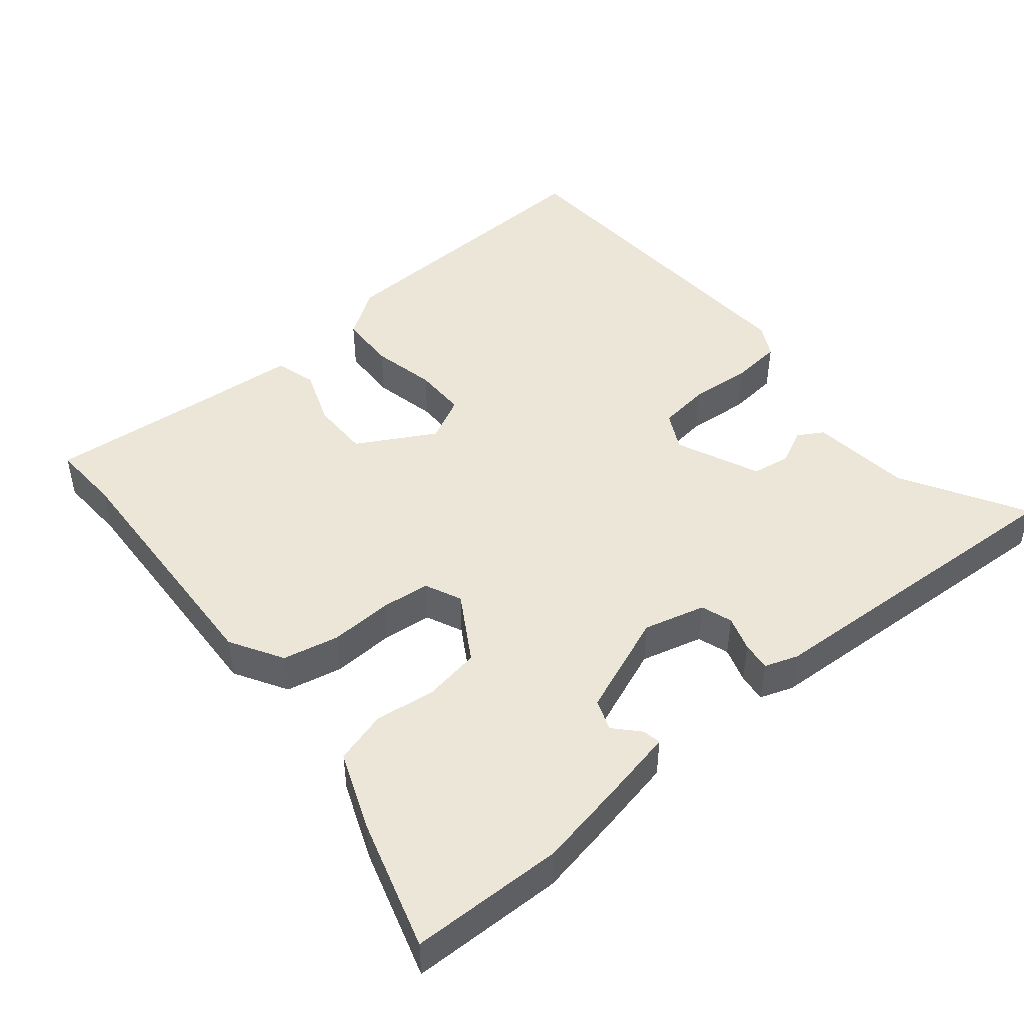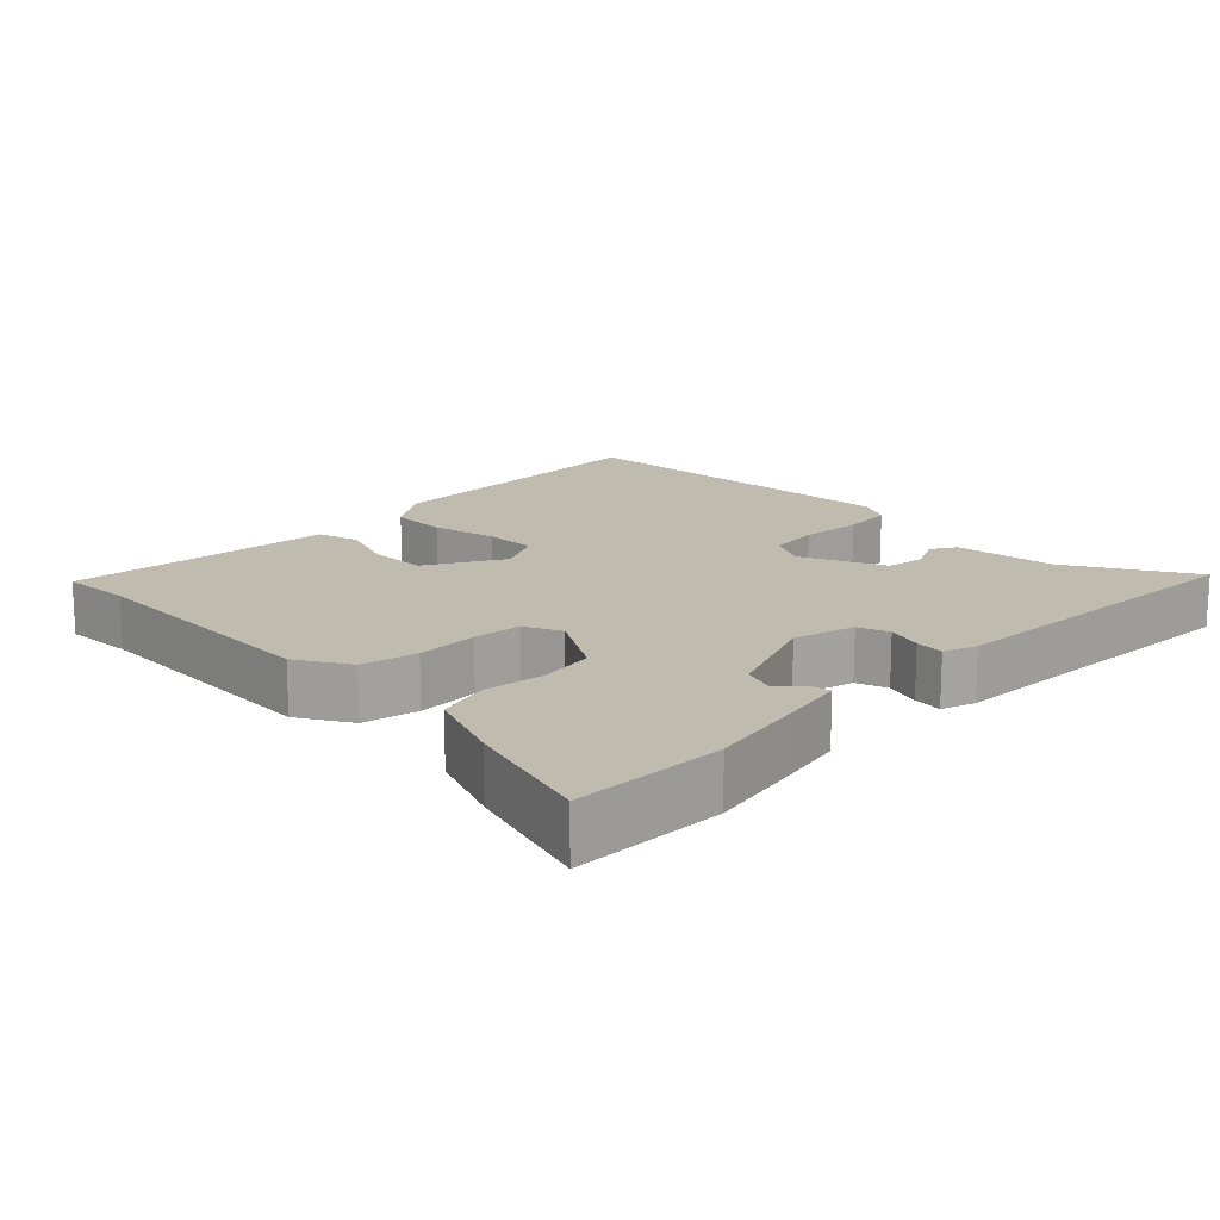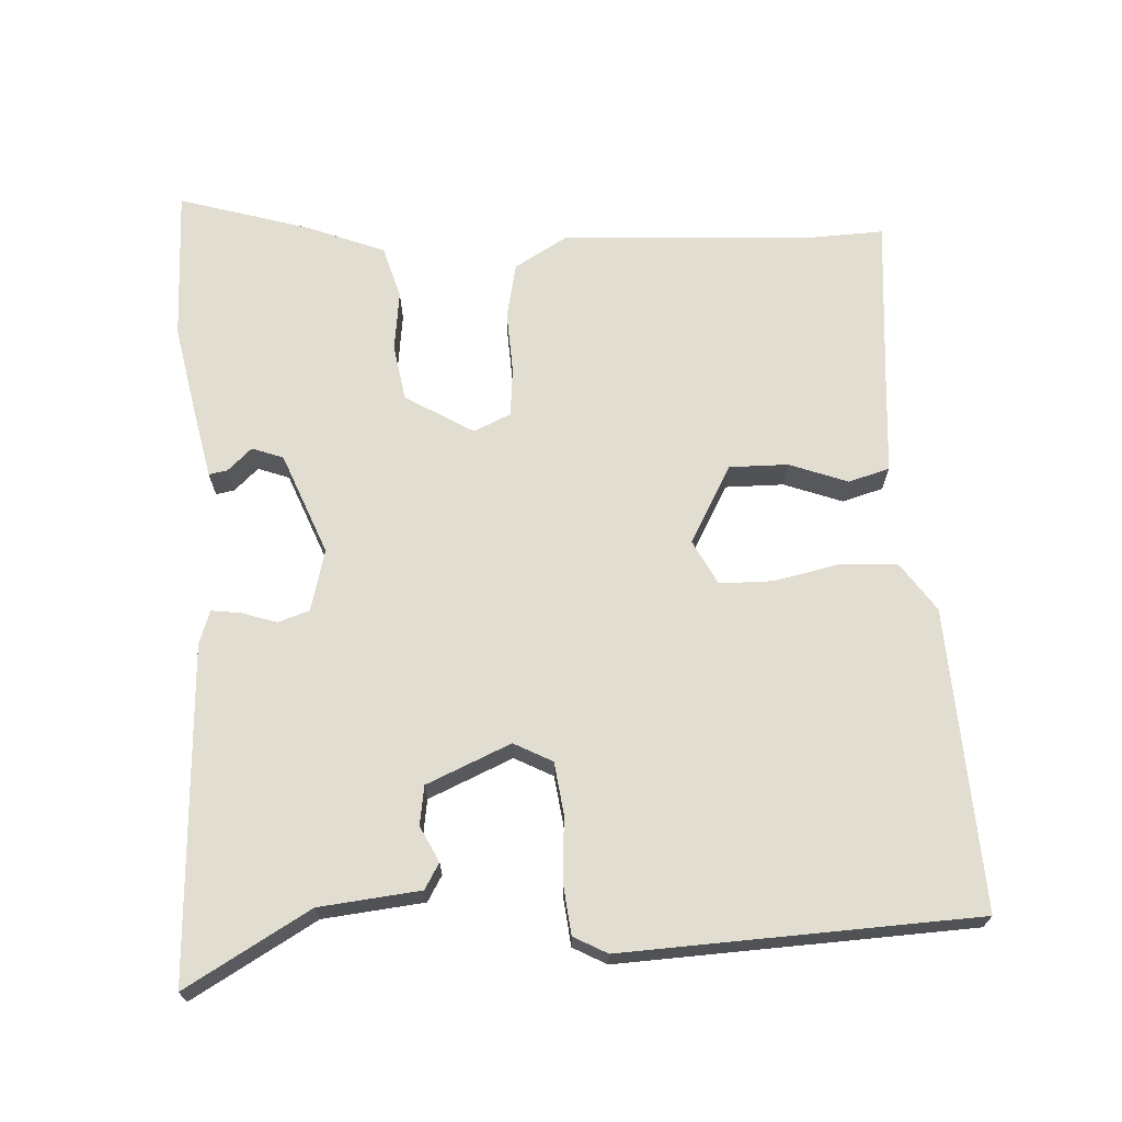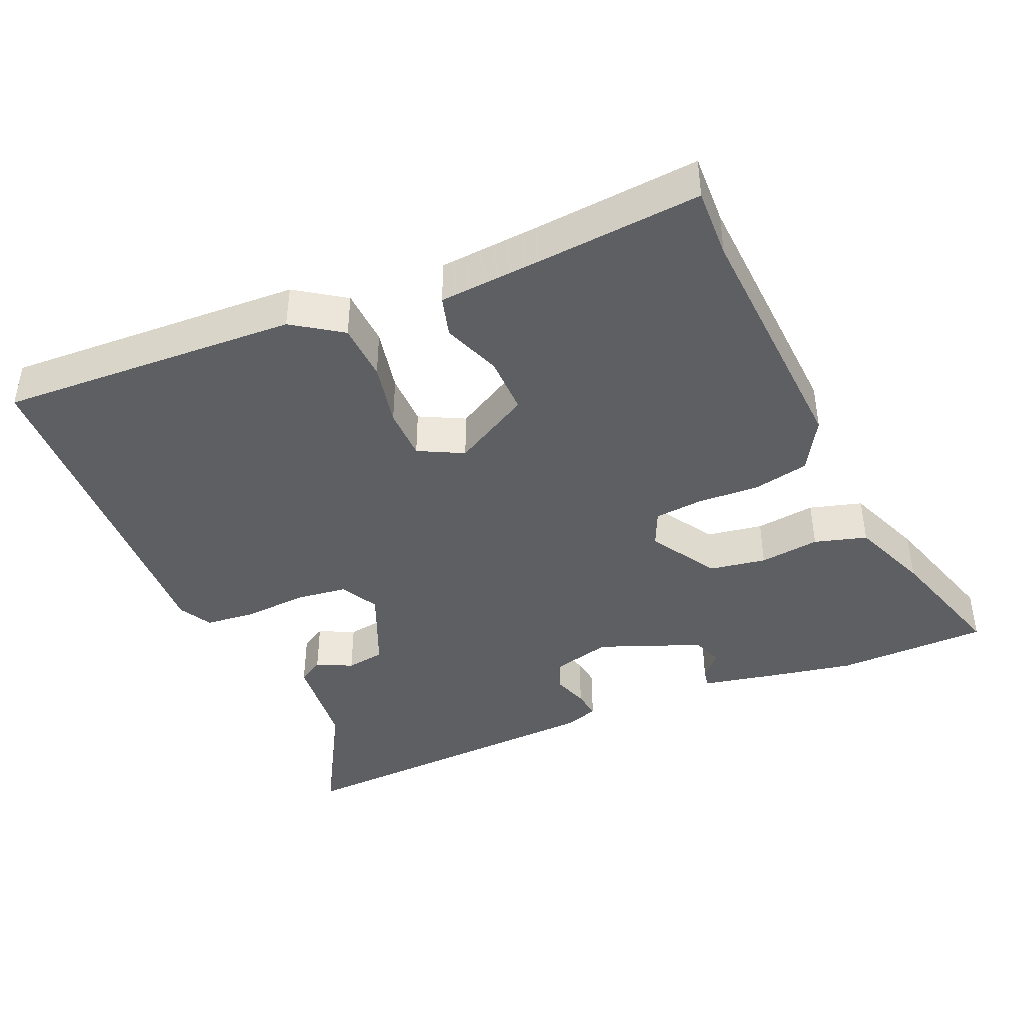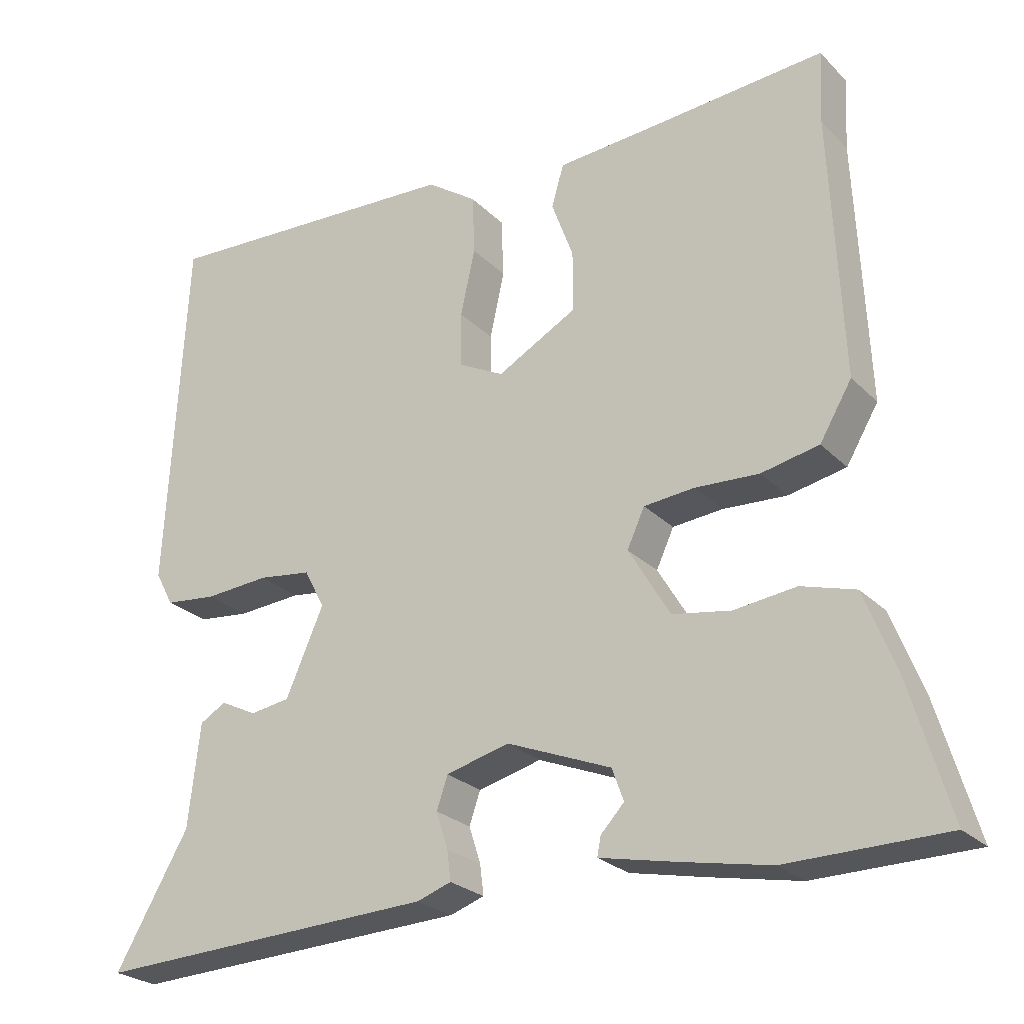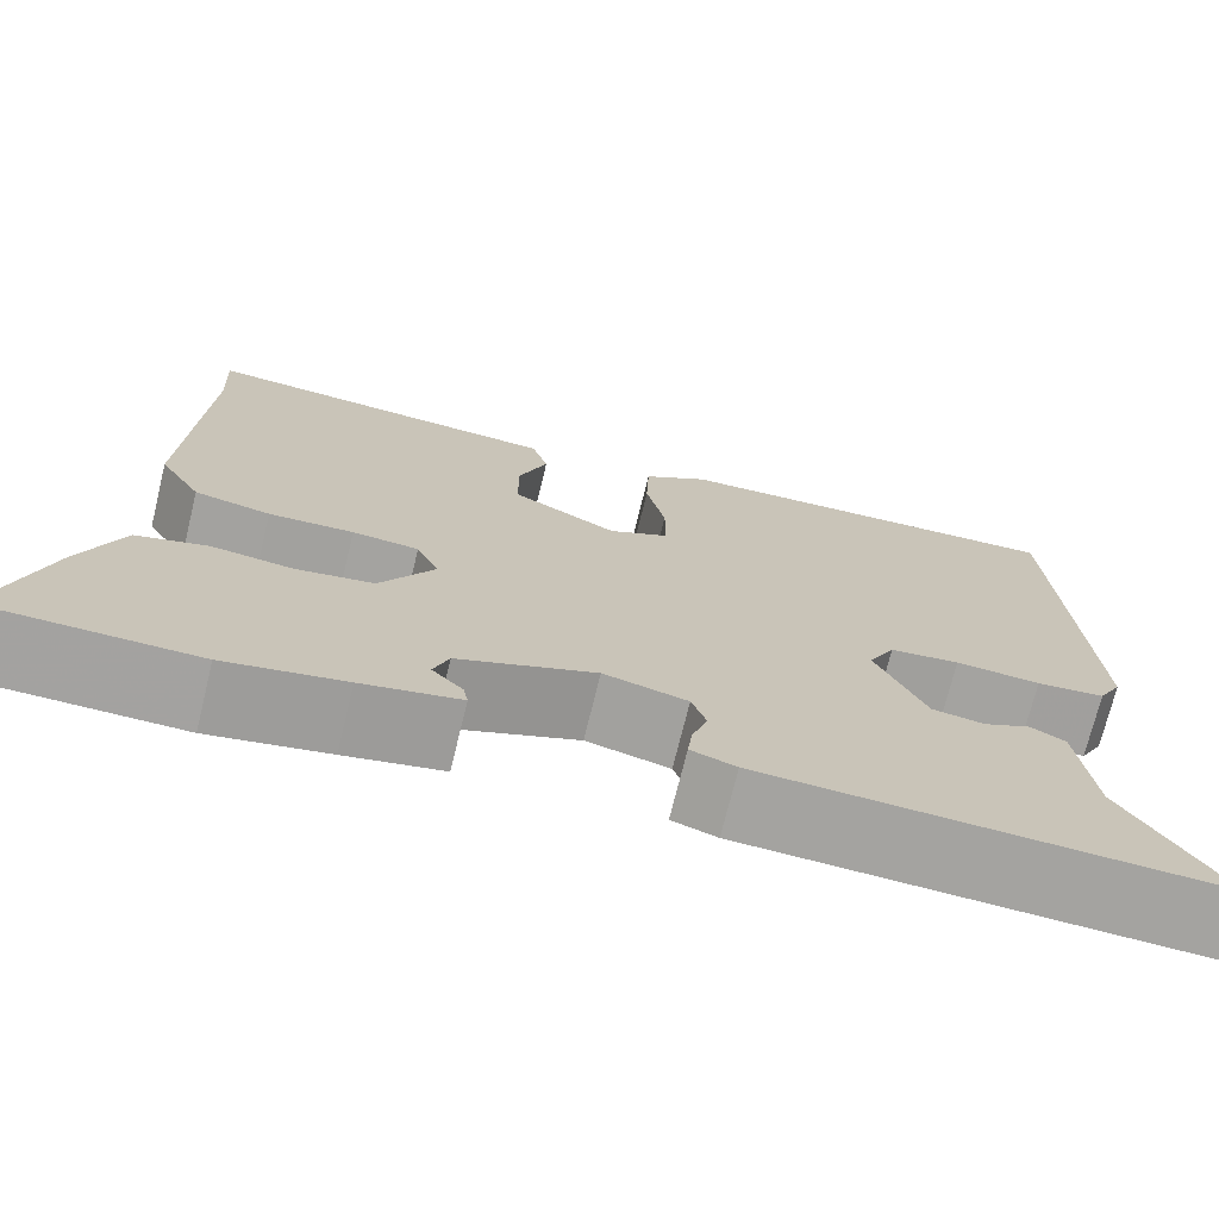
<metadata>
{"format":"obj","ext":"obj","renderer":"f3d","projection":"perspective","resolution":1024,"background":"white","views":[{"elev":46.1,"azim":140.8,"up":"+Y"},{"elev":16.0,"azim":135.2,"up":"+Y"},{"elev":68.4,"azim":-92.7,"up":"+Y"},{"elev":-41.7,"azim":23.9,"up":"+Y"},{"elev":-25.4,"azim":33.3,"up":"+Z"},{"elev":-72.6,"azim":166.2,"up":"+Z"}]}
</metadata>
<code>
v -0.561 0.07 -0.484
v -0.46 0.07 -0.31
v -0.444 0.07 -0.168
v -0.408 0.07 -0.147
v -0.358 0.07 -0.172
v -0.303 0.07 -0.164
v -0.251 0.07 -0.046
v -0.279 0.07 0.008
v -0.352 0.07 0.018
v -0.441 0.07 0.012
v -0.513 0.07 0.02
v -0.538 0.07 0.067
v -0.512 0.07 0.564
v -0.089 0.07 0.541
v -0.02 0.07 0.493
v -0.017 0.07 0.411
v -0.037 0.07 0.32
v -0.037 0.07 0.245
v 0.026 0.07 0.212
v 0.136 0.07 0.272
v 0.136 0.07 0.355
v 0.106 0.07 0.437
v 0.123 0.07 0.495
v 0.267 0.07 0.505
v 0.501 0.07 0.523
v 0.496 0.07 0.423
v 0.512 0.07 0.061
v 0.468 0.07 -0.013
v 0.389 0.07 -0.029
v 0.301 0.07 -0.024
v 0.232 0.07 -0.03
v 0.208 0.07 -0.082
v 0.265 0.07 -0.178
v 0.345 0.07 -0.192
v 0.43 0.07 -0.182
v 0.504 0.07 -0.204
v 0.547 0.07 -0.315
v 0.601 0.07 -0.499
v 0.385 0.07 -0.501
v 0.261 0.07 -0.476
v 0.159 0.07 -0.454
v 0.164 0.07 -0.428
v 0.196 0.07 -0.394
v 0.18 0.07 -0.35
v 0.037 0.07 -0.292
v -0.05 0.07 -0.314
v -0.065 0.07 -0.358
v -0.049 0.07 -0.408
v -0.044 0.07 -0.449
v -0.091 0.07 -0.465
v -0.561 0 -0.484
v -0.46 0 -0.31
v -0.444 0 -0.168
v -0.408 0 -0.147
v -0.358 0 -0.172
v -0.303 0 -0.164
v -0.251 0 -0.046
v -0.279 0 0.008
v -0.352 0 0.018
v -0.441 0 0.012
v -0.513 0 0.02
v -0.538 0 0.067
v -0.512 0 0.564
v -0.089 0 0.541
v -0.02 0 0.493
v -0.017 0 0.411
v -0.037 0 0.32
v -0.037 0 0.245
v 0.026 0 0.212
v 0.136 0 0.272
v 0.136 0 0.355
v 0.106 0 0.437
v 0.123 0 0.495
v 0.267 0 0.505
v 0.501 0 0.523
v 0.496 0 0.423
v 0.512 0 0.061
v 0.468 0 -0.013
v 0.389 0 -0.029
v 0.301 0 -0.024
v 0.232 0 -0.03
v 0.208 0 -0.082
v 0.265 0 -0.178
v 0.345 0 -0.192
v 0.43 0 -0.182
v 0.504 0 -0.204
v 0.547 0 -0.315
v 0.601 0 -0.499
v 0.385 0 -0.501
v 0.261 0 -0.476
v 0.159 0 -0.454
v 0.164 0 -0.428
v 0.196 0 -0.394
v 0.18 0 -0.35
v 0.037 0 -0.292
v -0.05 0 -0.314
v -0.065 0 -0.358
v -0.049 0 -0.408
v -0.044 0 -0.449
v -0.091 0 -0.465
f 47 48 49 50
f 47 50 1 2
f 46 47 2 3
f 45 46 3
f 40 41 42 43
f 40 43 44
f 39 40 44
f 38 39 44
f 37 38 44 45
f 34 35 36 37
f 33 34 37 45
f 27 28 29 30
f 26 27 30 31
f 24 25 26 31
f 21 22 23 24
f 20 21 24 31
f 19 20 31 32
f 14 15 16 17
f 14 17 18
f 13 14 18
f 12 13 18
f 9 10 11 12
f 8 9 12 18
f 7 8 18 19
f 3 4 5
f 45 3 5
f 45 5 6
f 19 32 33 45
f 6 7 19 45
f 100 99 98 97
f 52 51 100 97
f 53 52 97 96
f 53 96 95
f 93 92 91 90
f 94 93 90
f 94 90 89
f 94 89 88
f 95 94 88 87
f 87 86 85 84
f 95 87 84 83
f 80 79 78 77
f 81 80 77 76
f 81 76 75 74
f 74 73 72 71
f 81 74 71 70
f 82 81 70 69
f 67 66 65 64
f 68 67 64
f 68 64 63
f 68 63 62
f 62 61 60 59
f 68 62 59 58
f 69 68 58 57
f 55 54 53
f 55 53 95
f 56 55 95
f 95 83 82 69
f 95 69 57 56
f 1 51 52 2
f 2 52 53 3
f 3 53 54 4
f 4 54 55 5
f 5 55 56 6
f 6 56 57 7
f 7 57 58 8
f 8 58 59 9
f 9 59 60 10
f 10 60 61 11
f 11 61 62 12
f 12 62 63 13
f 13 63 64 14
f 14 64 65 15
f 15 65 66 16
f 16 66 67 17
f 17 67 68 18
f 18 68 69 19
f 19 69 70 20
f 20 70 71 21
f 21 71 72 22
f 22 72 73 23
f 23 73 74 24
f 24 74 75 25
f 25 75 76 26
f 26 76 77 27
f 27 77 78 28
f 28 78 79 29
f 29 79 80 30
f 30 80 81 31
f 31 81 82 32
f 32 82 83 33
f 33 83 84 34
f 34 84 85 35
f 35 85 86 36
f 36 86 87 37
f 37 87 88 38
f 38 88 89 39
f 39 89 90 40
f 40 90 91 41
f 41 91 92 42
f 42 92 93 43
f 43 93 94 44
f 44 94 95 45
f 45 95 96 46
f 46 96 97 47
f 47 97 98 48
f 48 98 99 49
f 49 99 100 50
f 50 100 51 1

</code>
